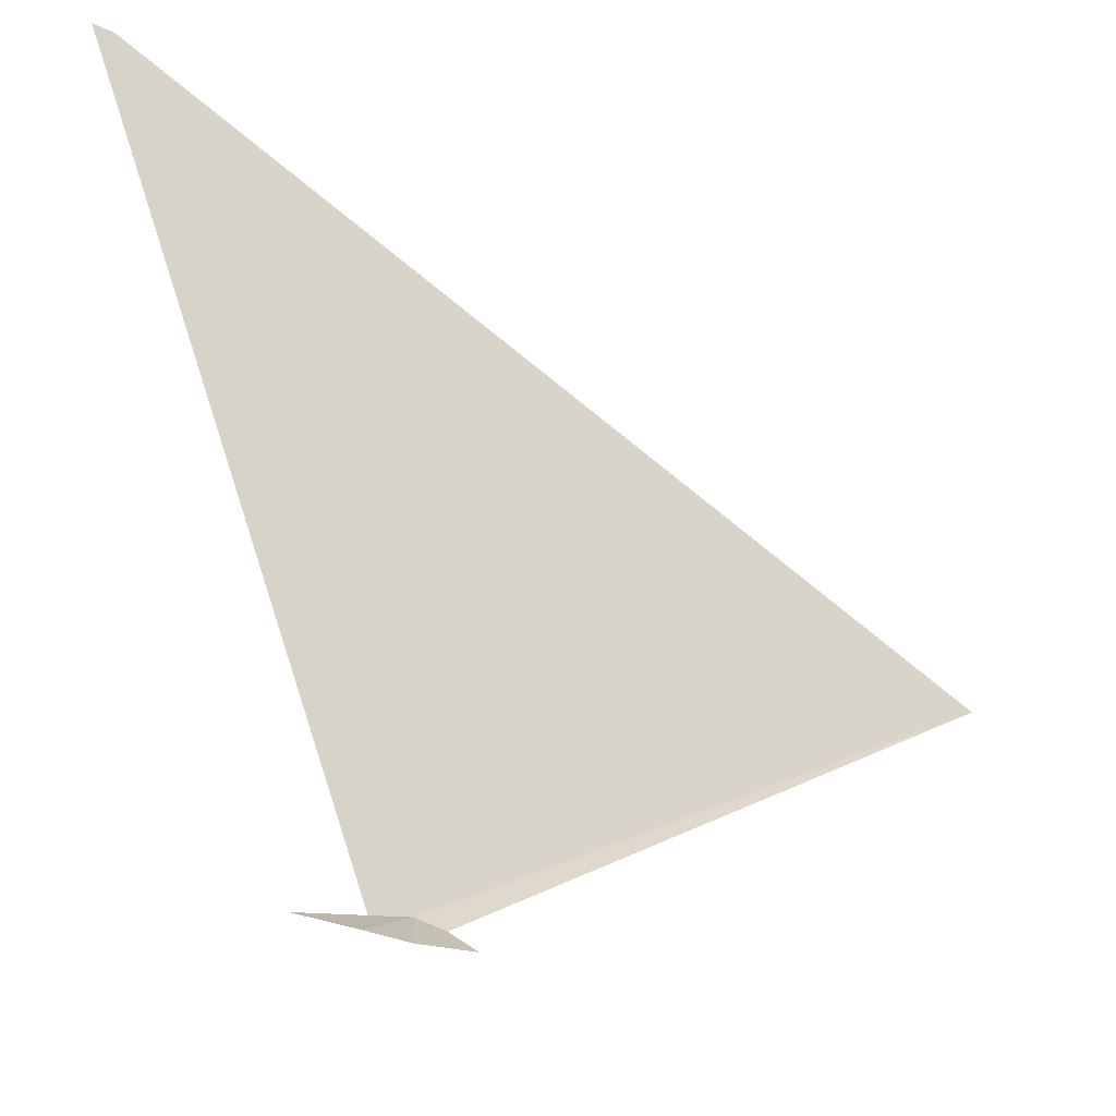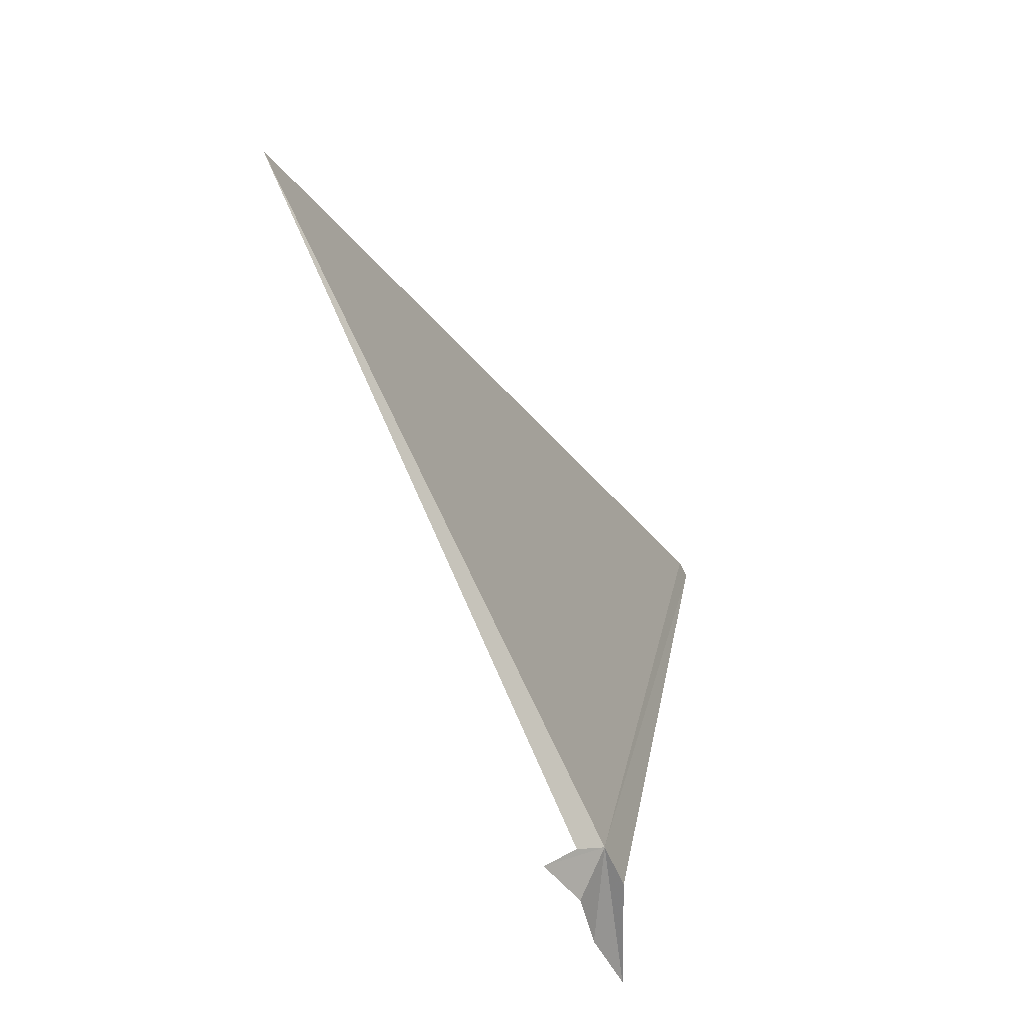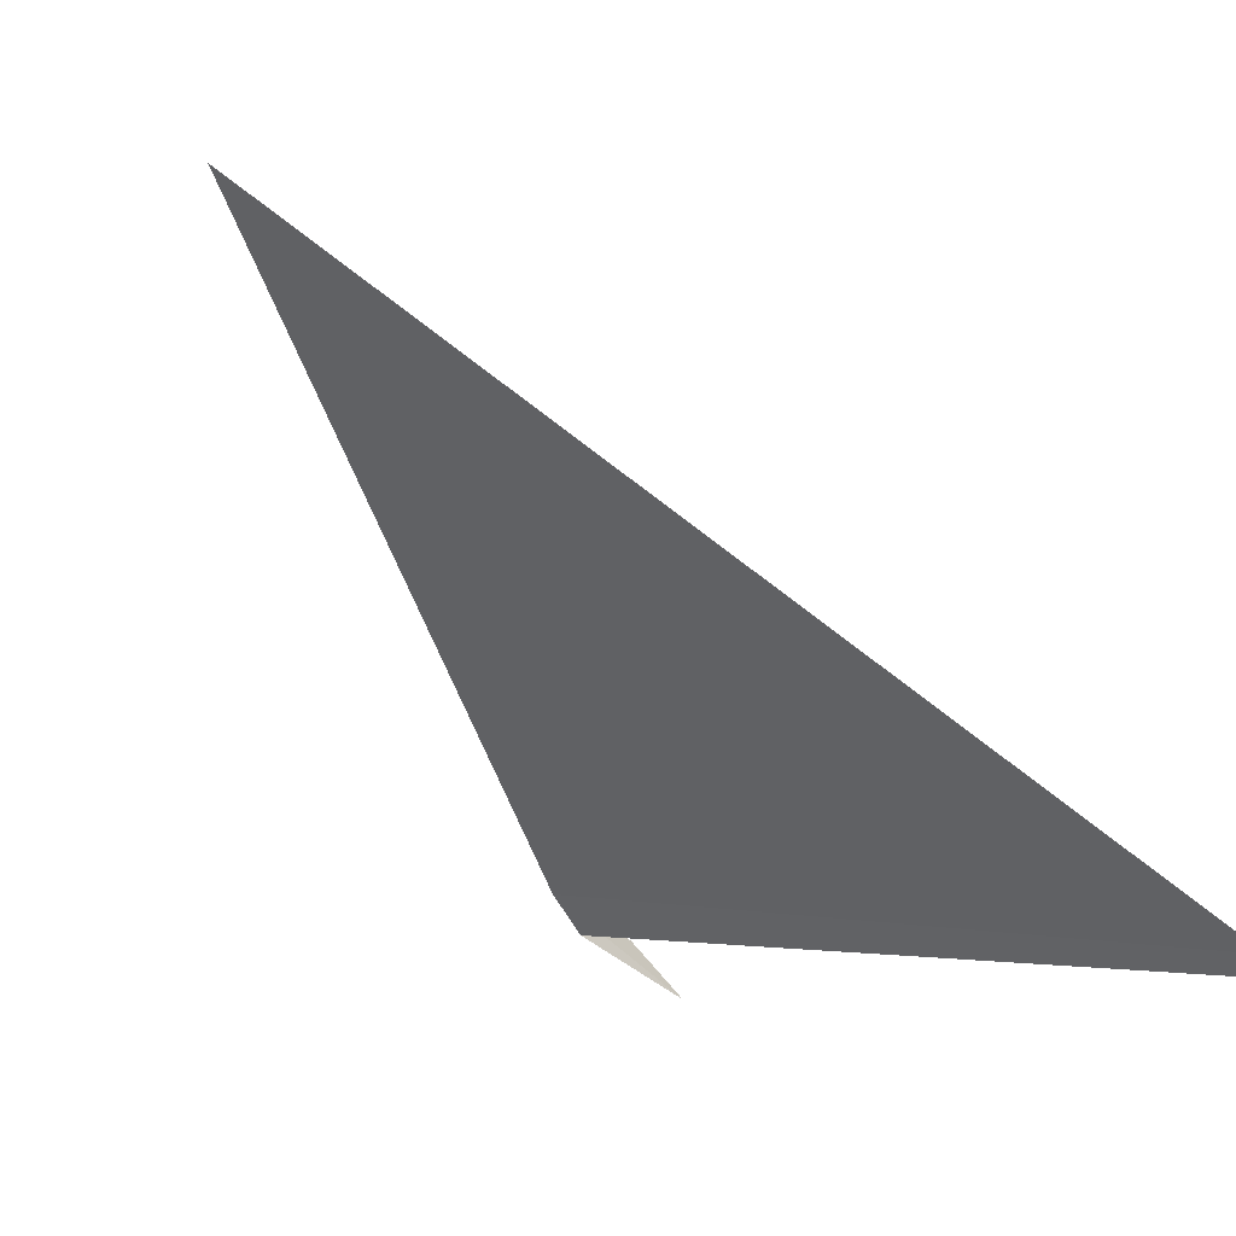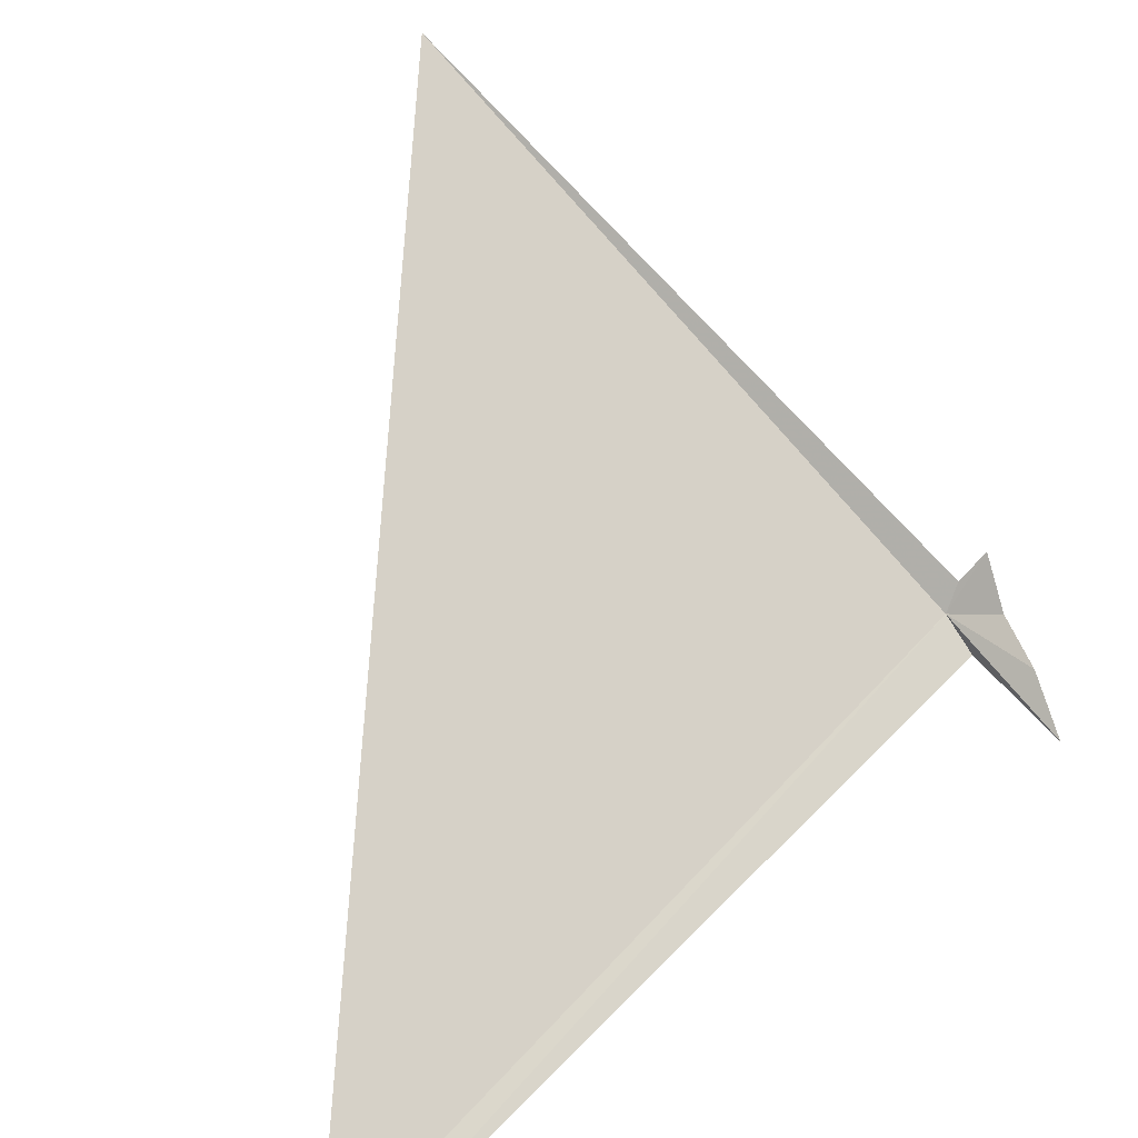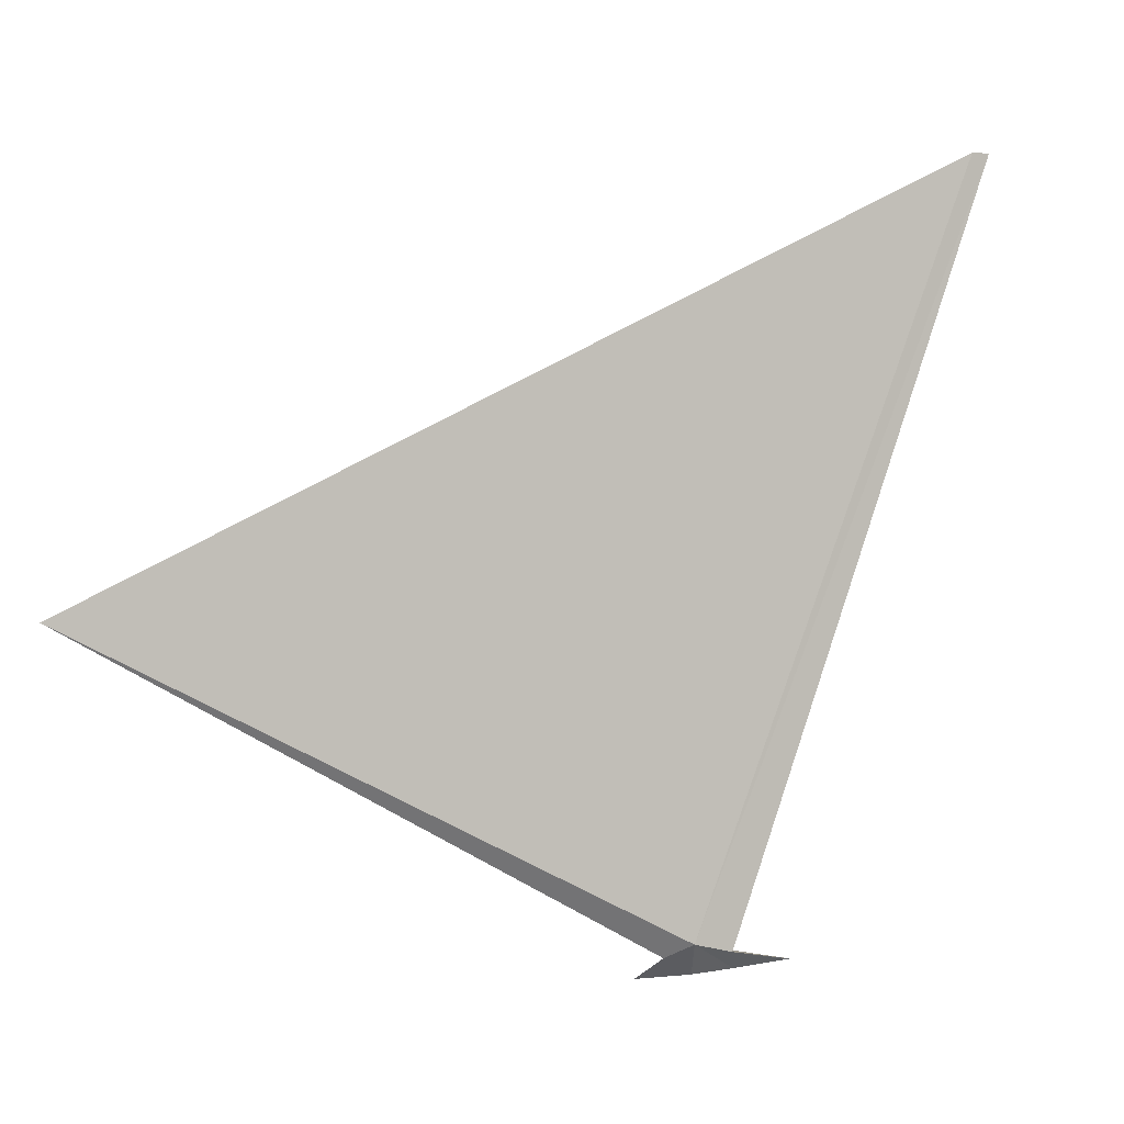
<metadata>
{"format":"obj","ext":"obj","renderer":"f3d","projection":"perspective","resolution":1024,"background":"white","views":[{"elev":-26.3,"azim":98.9,"up":"+Z"},{"elev":-49.0,"azim":-111.9,"up":"+Z"},{"elev":-22.2,"azim":-18.1,"up":"+Y"},{"elev":28.9,"azim":61.1,"up":"+Y"},{"elev":2.8,"azim":-78.7,"up":"+Z"}]}
</metadata>
<code>
v 83.06 58.99 32.66
v 83.04 59.25 32.54
v 79.56 63.29 35.52
v 83.32 58.71 32.56
v 85.55 56.73 39.38
v 85.41 56.87 39.38
v 83.12 59.51 32.34
v 83.4 59.07 32.34
v 83.82 58.77 32.33
v 84.24 58.33 32.34
f 1 3 2
f 1 4 5
f 1 5 6
f 1 6 3
f 1 2 7
f 1 7 8
f 1 8 9
f 1 9 10
f 1 10 4

</code>
